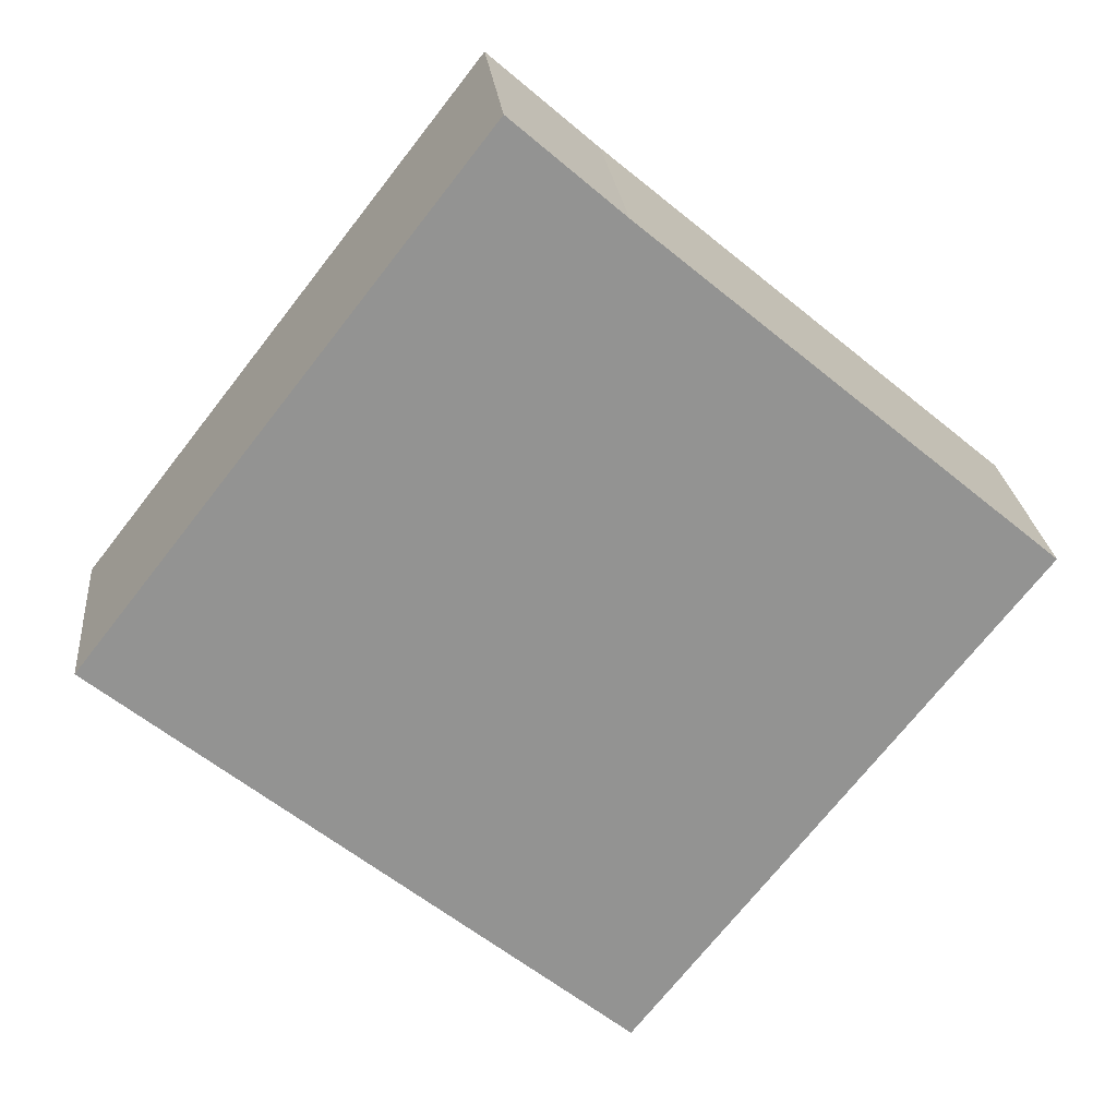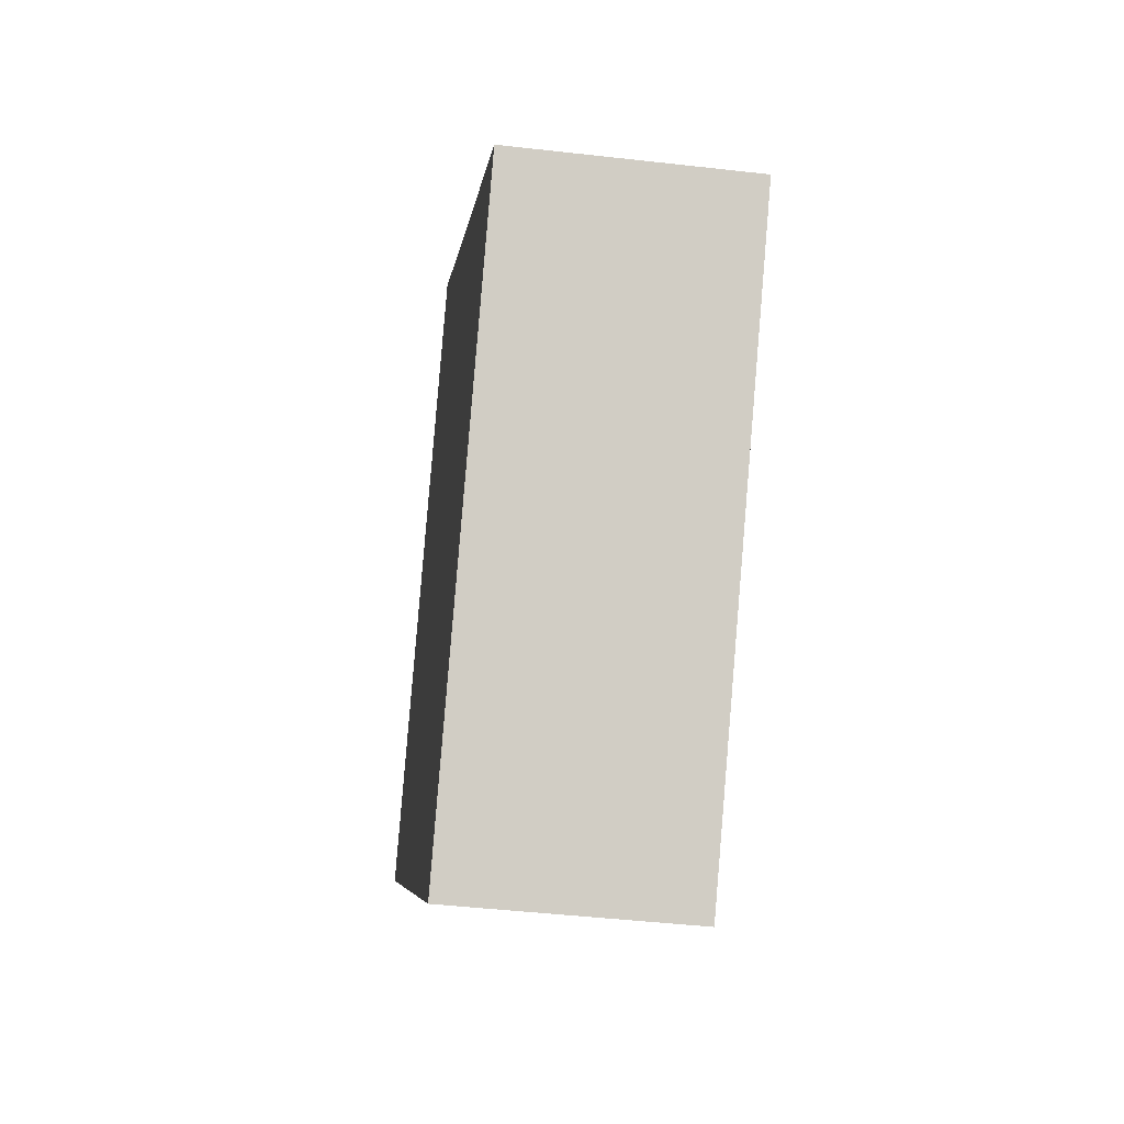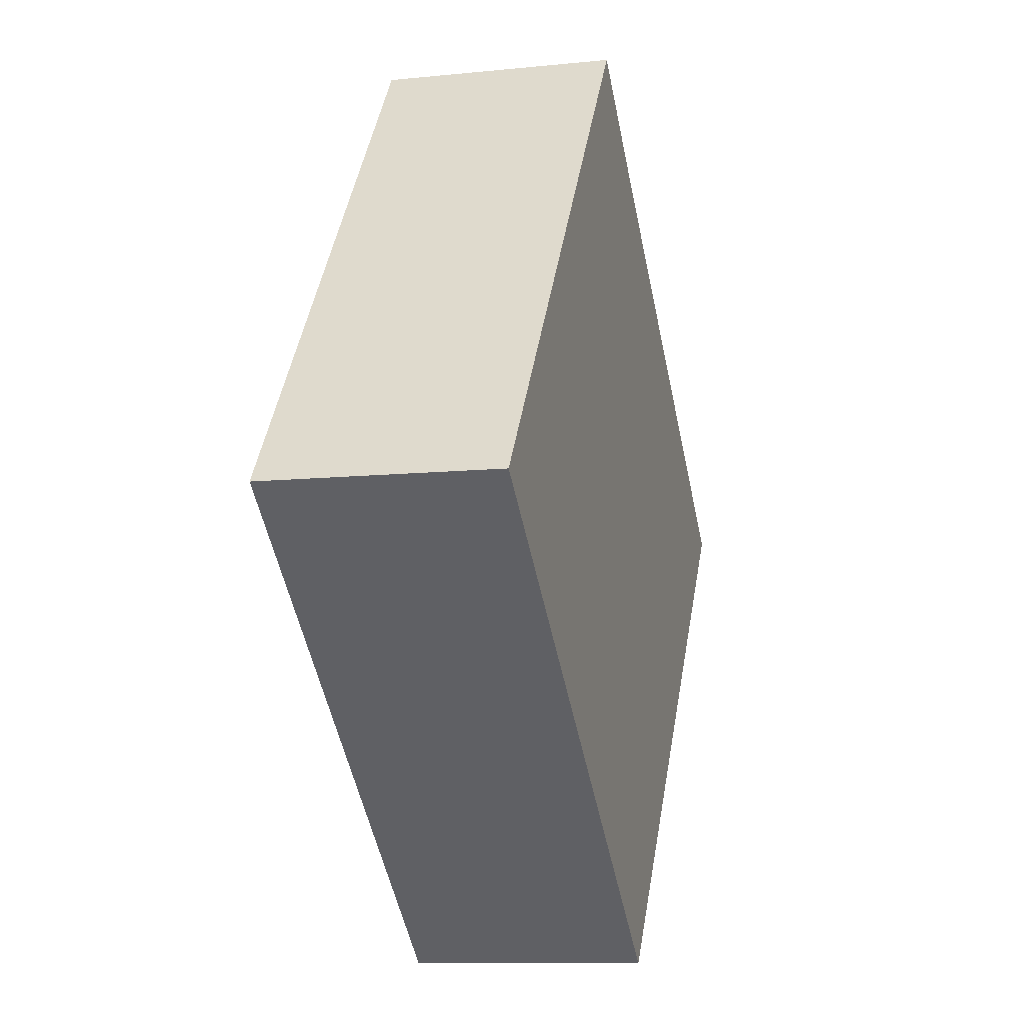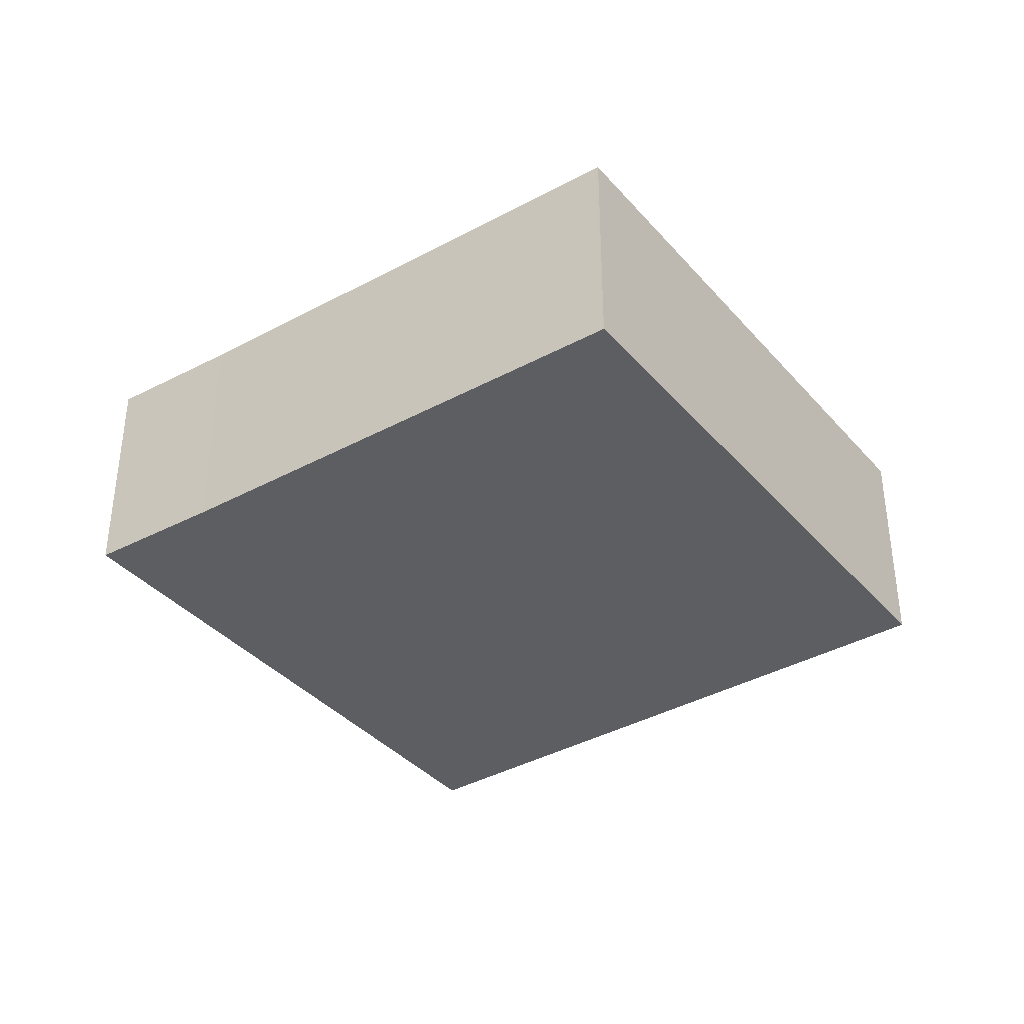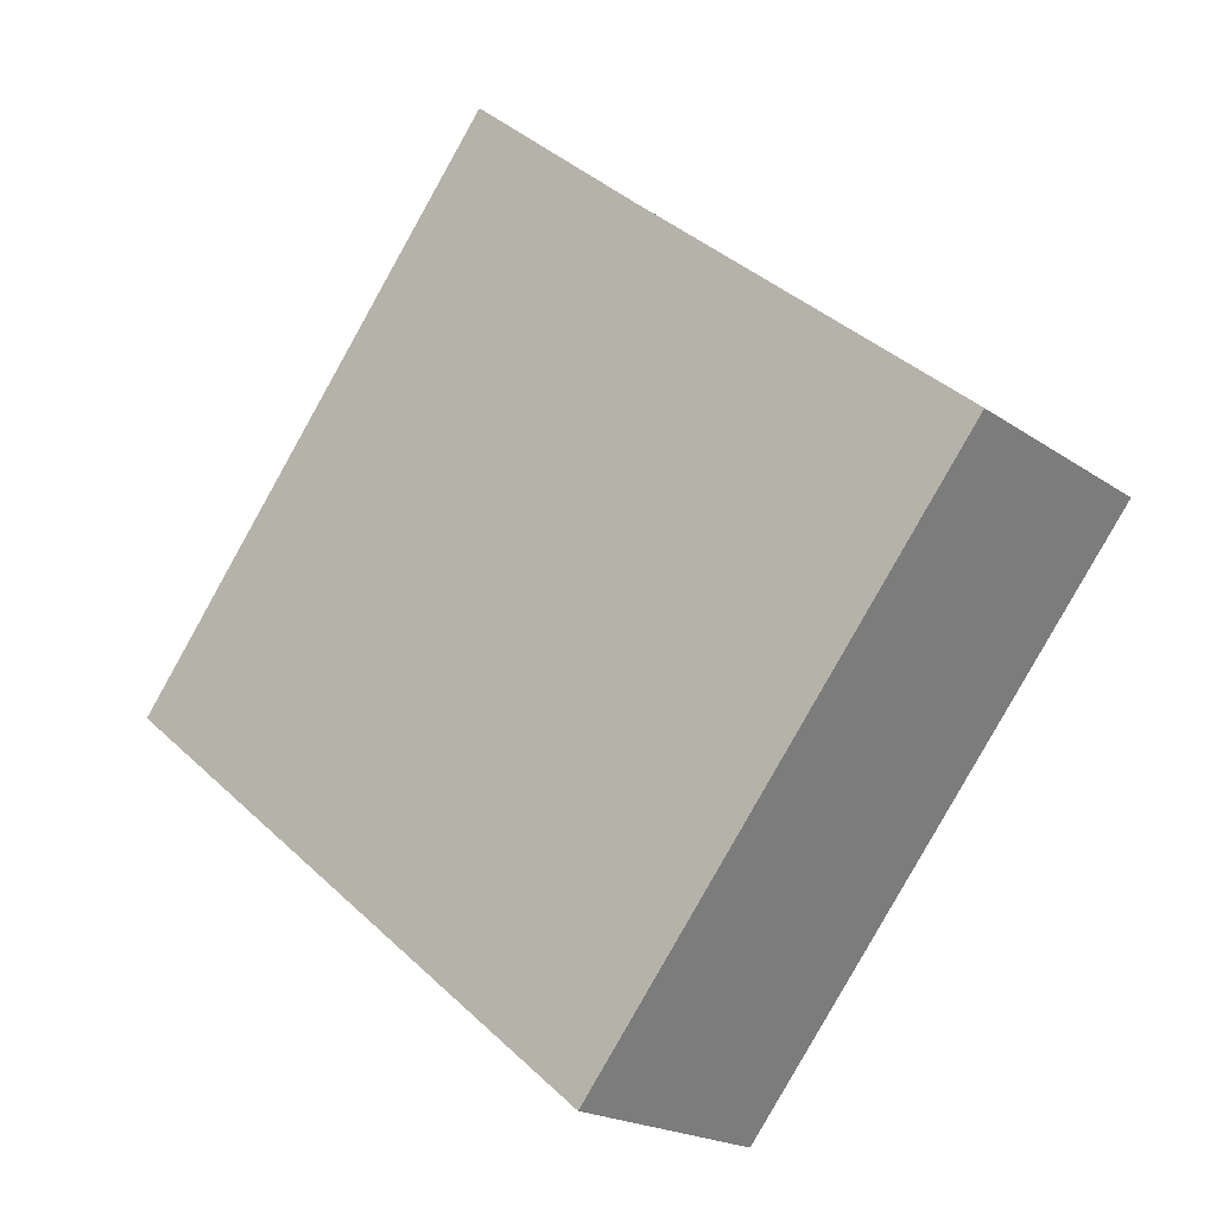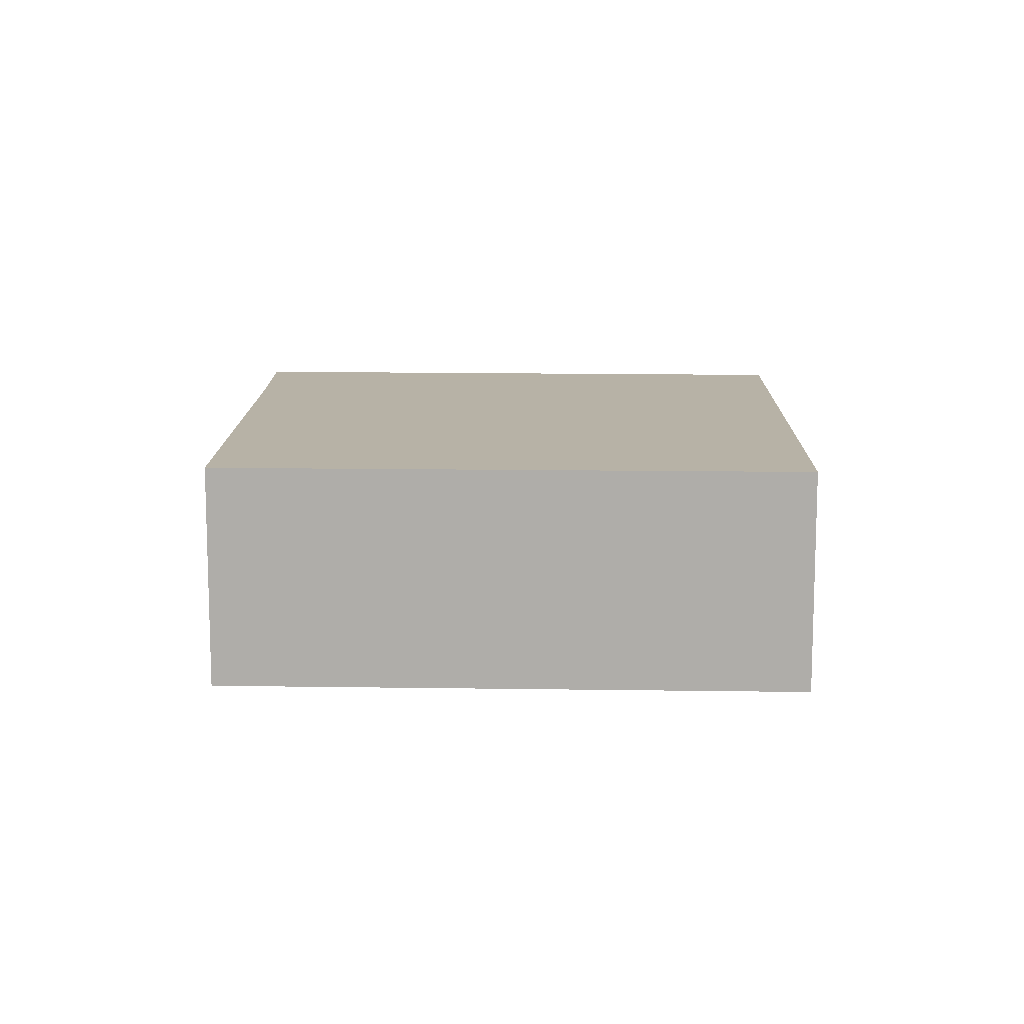
<metadata>
{"format":"obj","ext":"obj","renderer":"f3d","projection":"perspective","resolution":1024,"background":"white","views":[{"elev":23.7,"azim":-5.4,"up":"+Z"},{"elev":-44.6,"azim":82.4,"up":"+Z"},{"elev":-10.0,"azim":-75.1,"up":"+Z"},{"elev":-38.2,"azim":74.3,"up":"+Y"},{"elev":-19.3,"azim":37.6,"up":"+Z"},{"elev":12.3,"azim":130.4,"up":"+Y"}]}
</metadata>
<code>
v  4.049 2.296 4.801
v  0 2.296 1.406e-16
v  3.861 2.296 4.964
v  4.64 2.296 4.288
v  5.019 2.296 -4.089
v  4.92 2.296 4.045
v  8.83 2.296 0.766
v  8.848 2.296 0.751
v  8.848 -4.599e-17 0.751
v  5.019 2.504e-16 -4.089
v  0 0 0
v  3.861 -3.04e-16 4.964
v  8.83 -4.69e-17 0.766
v  4.92 -2.477e-16 4.045
v  4.64 -2.626e-16 4.288
v  4.049 -2.94e-16 4.801
g defaultobject
f 1 2 3
f 2 1 4
f 2 4 5
f 5 4 6
f 5 6 7
f 5 7 8
f 9 5 8
f 5 9 10
f 10 2 5
f 2 10 11
f 11 3 2
f 3 11 12
f 7 9 8
f 9 7 13
f 13 7 6
f 12 1 3
f 1 12 4
f 4 12 6
f 6 12 14
f 6 14 13
f 14 12 15
f 15 12 16
f 10 12 11
f 12 10 16
f 16 10 15
f 15 10 14
f 14 10 13
f 13 10 9

</code>
